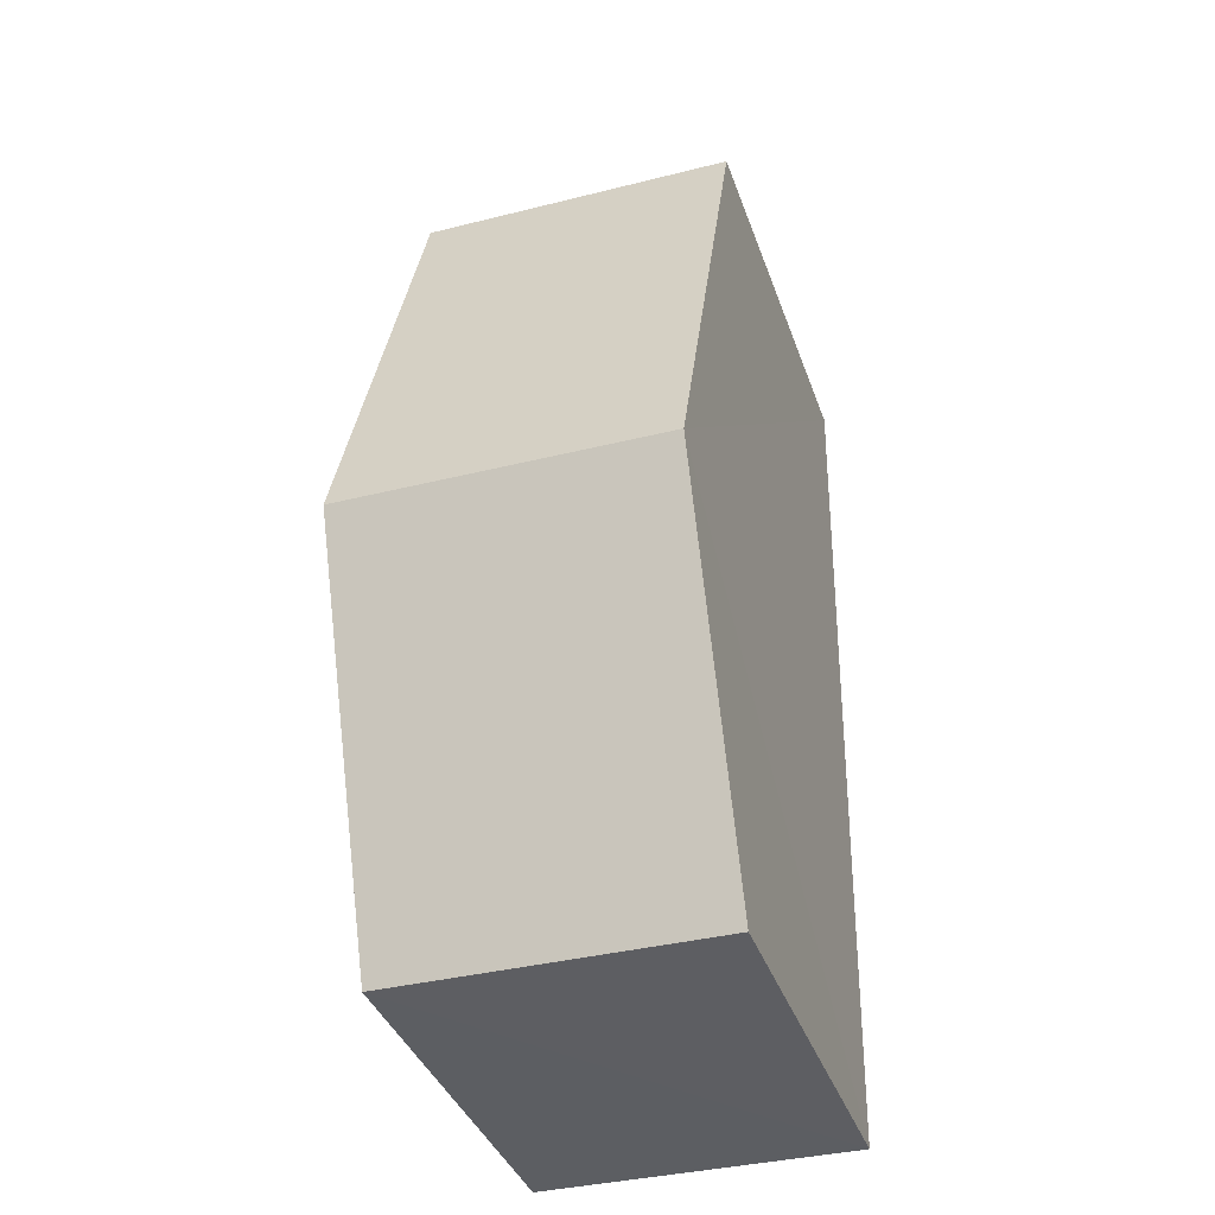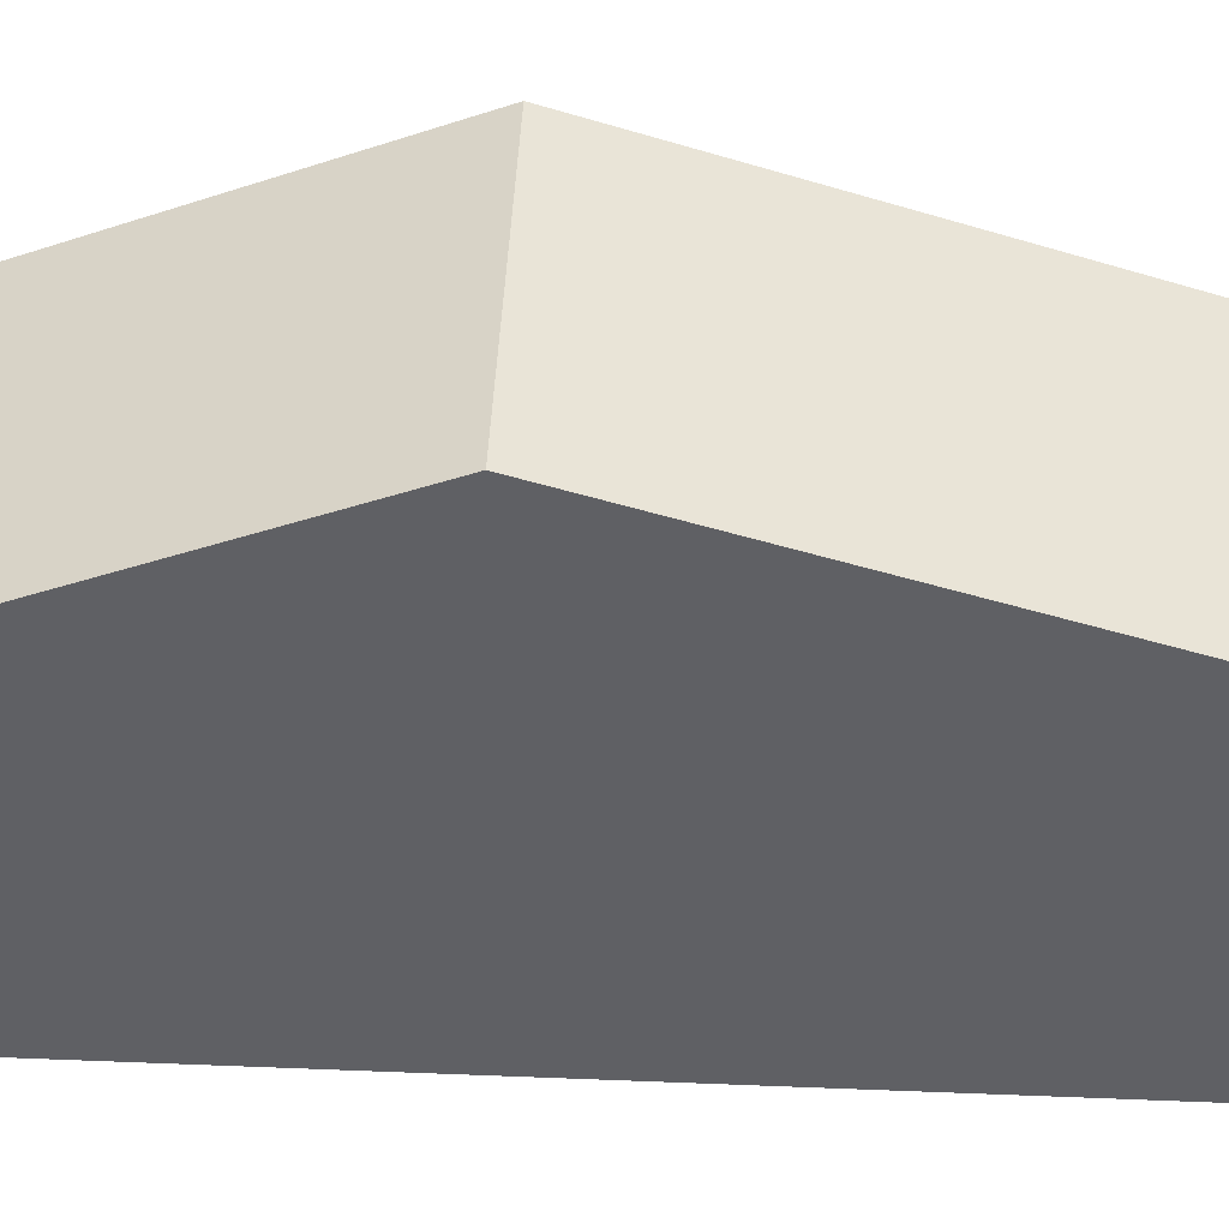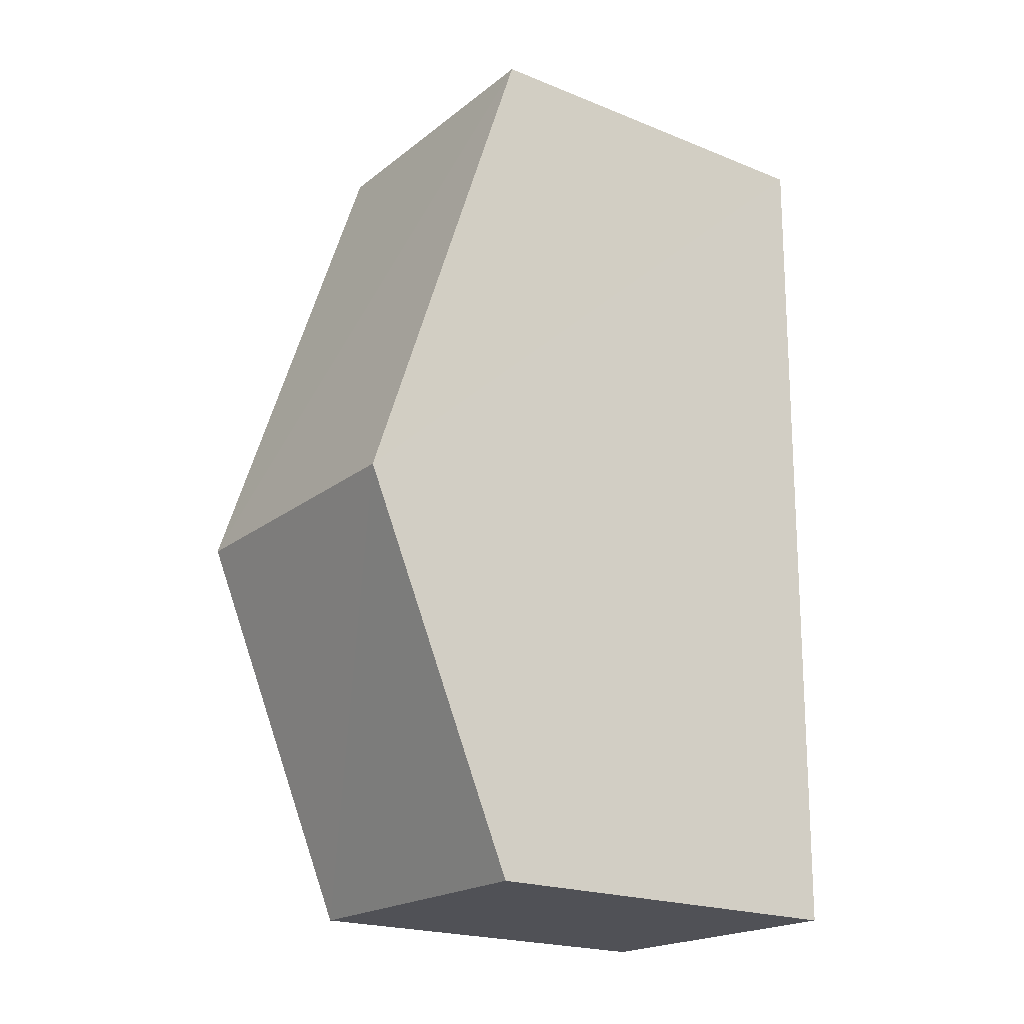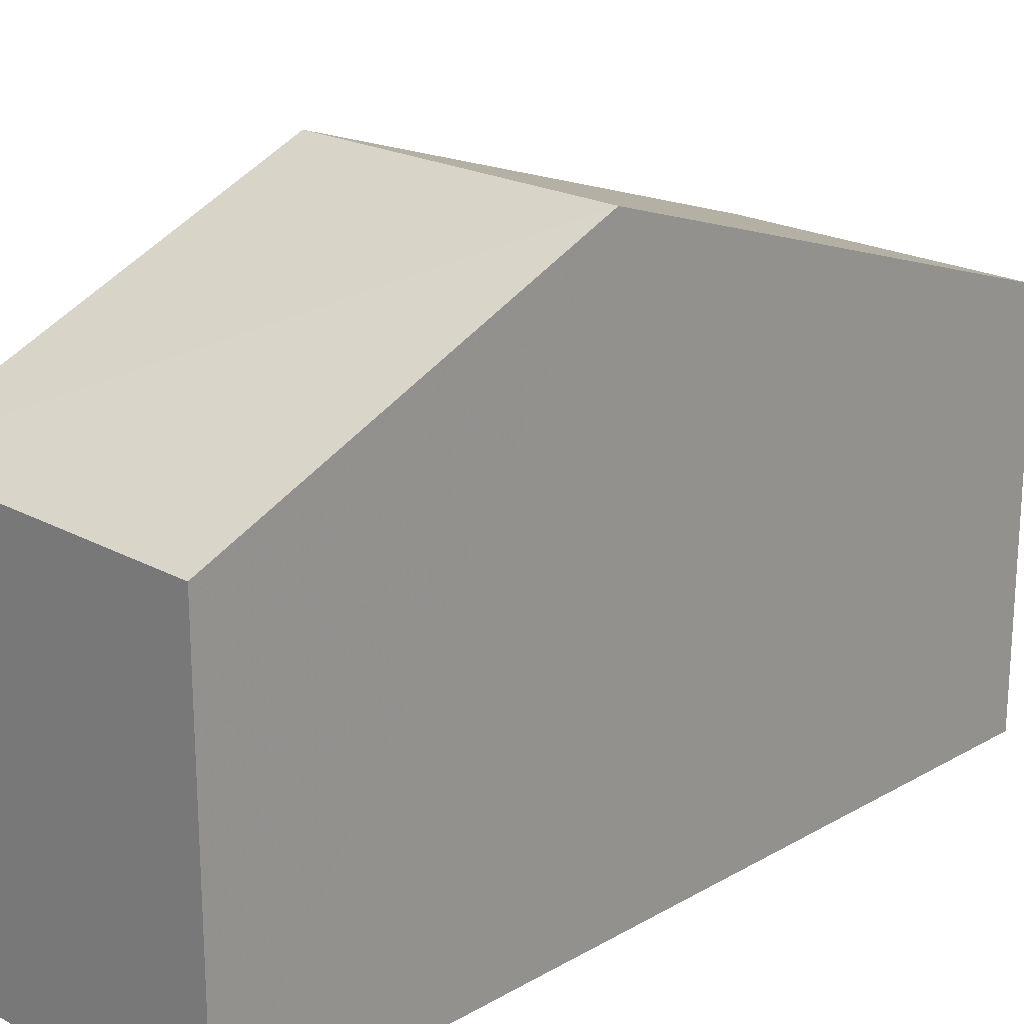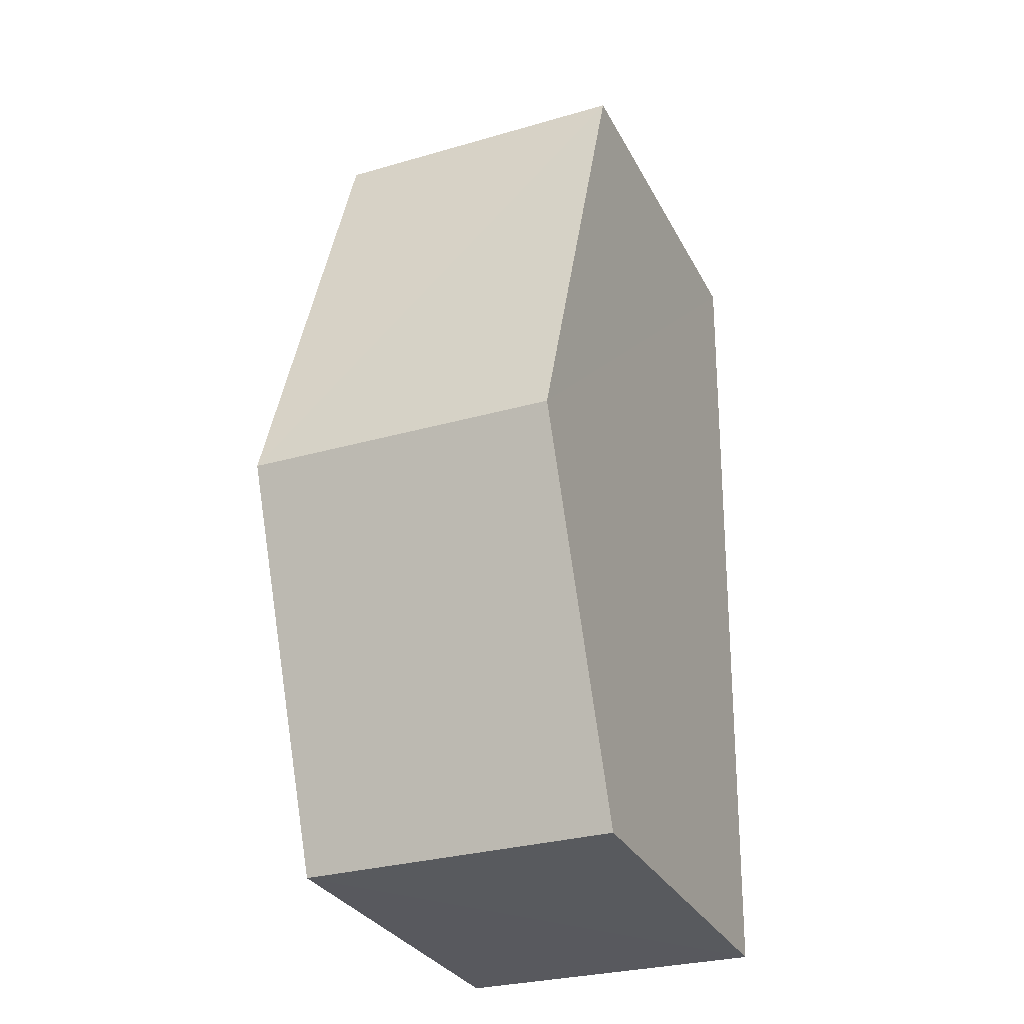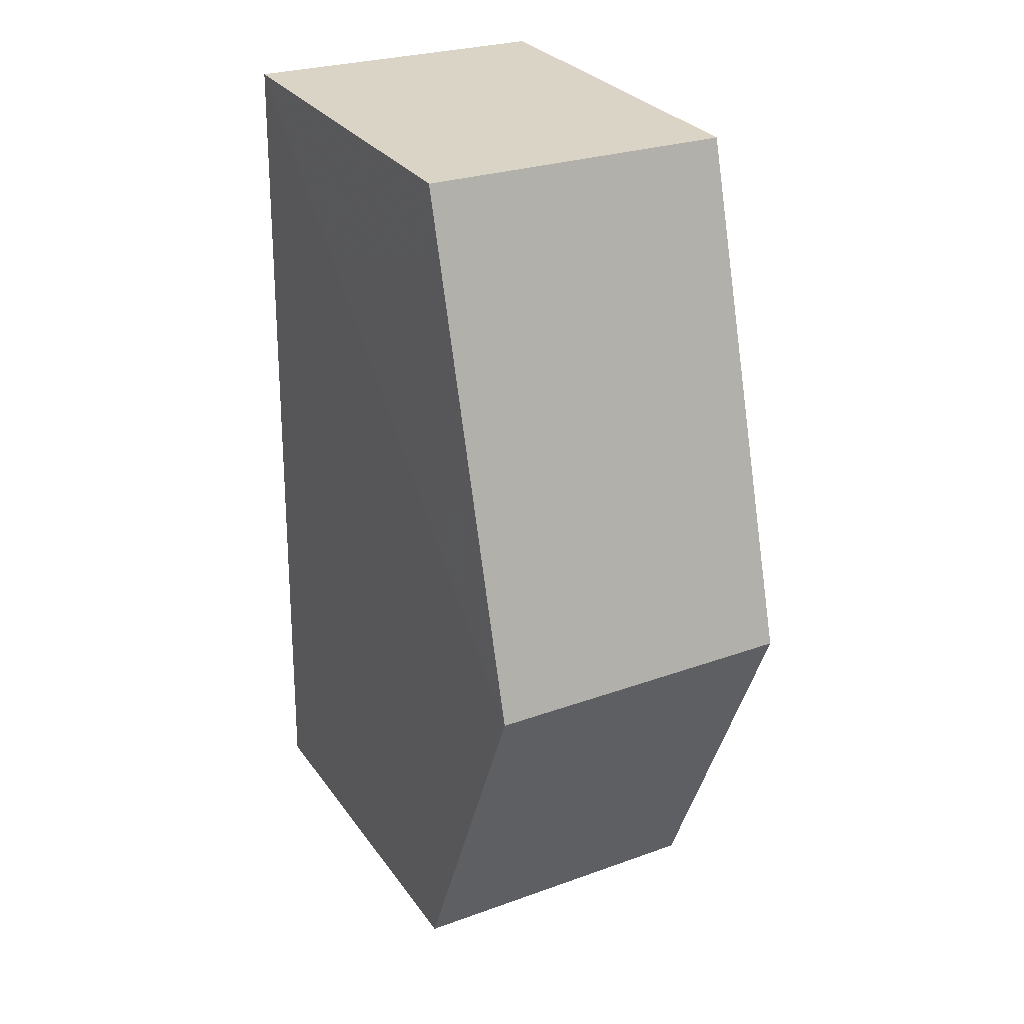
<metadata>
{"format":"obj","ext":"obj","renderer":"f3d","projection":"perspective","resolution":1024,"background":"white","views":[{"elev":-38.4,"azim":18.3,"up":"+Y"},{"elev":46.9,"azim":91.8,"up":"+Z"},{"elev":-21.0,"azim":54.3,"up":"+Y"},{"elev":20.9,"azim":43.7,"up":"+Z"},{"elev":-30.6,"azim":23.6,"up":"+Y"},{"elev":29.1,"azim":-28.8,"up":"+Y"}]}
</metadata>
<code>
v -3.728e+05 -1.035e+05 31.02
v -3.729e+05 -1.035e+05 31.03
v -3.729e+05 -1.035e+05 31.02
v -3.728e+05 -1.035e+05 31.03
v -3.729e+05 -1.035e+05 36.62
v -3.728e+05 -1.035e+05 36.62
v -3.728e+05 -1.035e+05 38.87
v -3.729e+05 -1.035e+05 38.87
v -3.728e+05 -1.035e+05 36.62
v -3.729e+05 -1.035e+05 36.62
f 1 2 3
f 1 4 2
f 5 6 7
f 8 5 7
f 9 10 8
f 7 9 8
f 6 4 7
f 4 1 7
f 1 9 7
f 5 2 4
f 6 5 4
f 10 1 3
f 10 9 1
f 10 3 8
f 3 2 8
f 2 5 8

</code>
